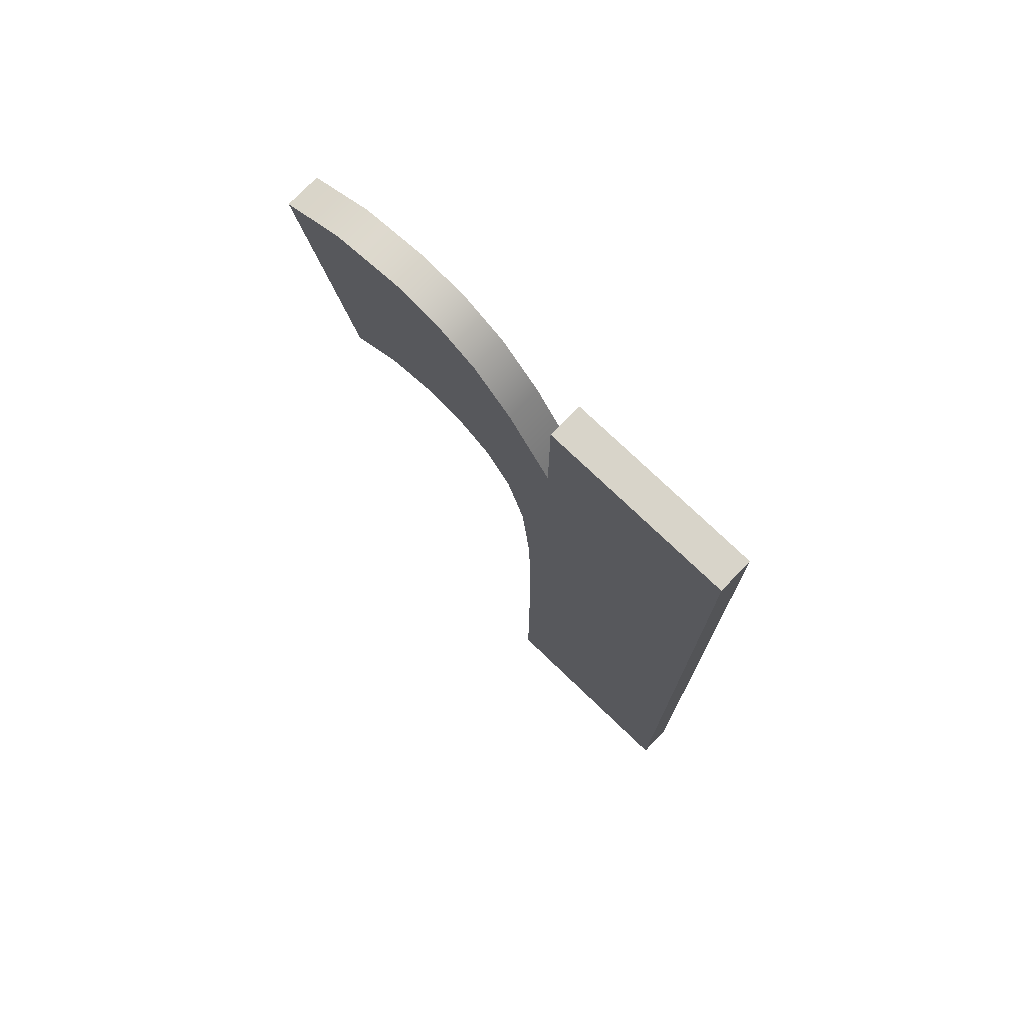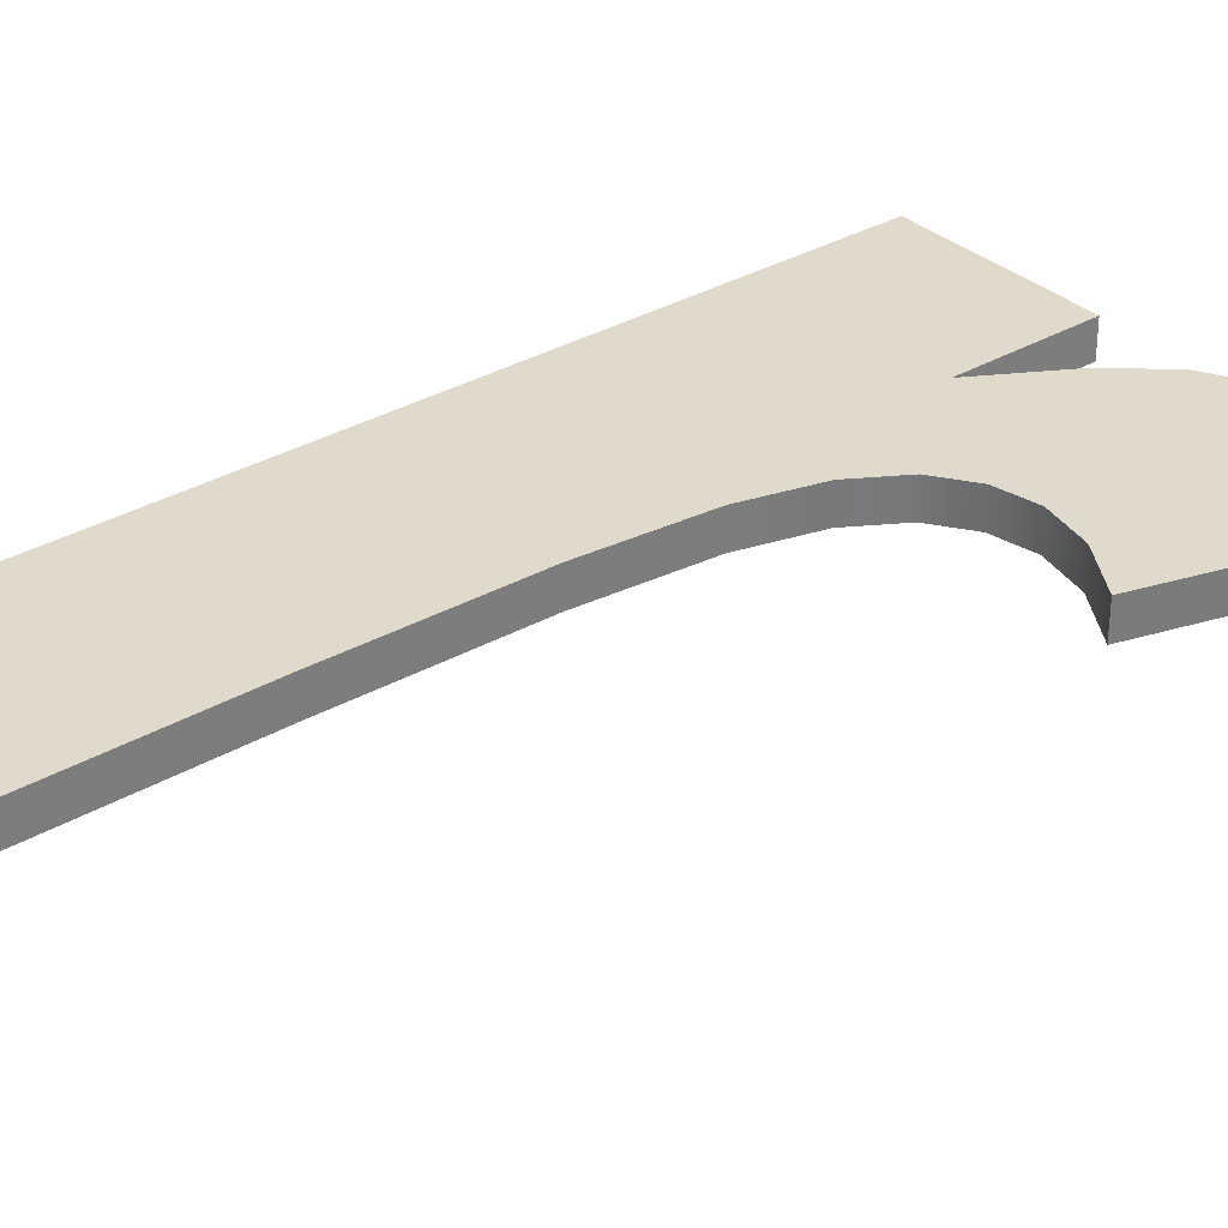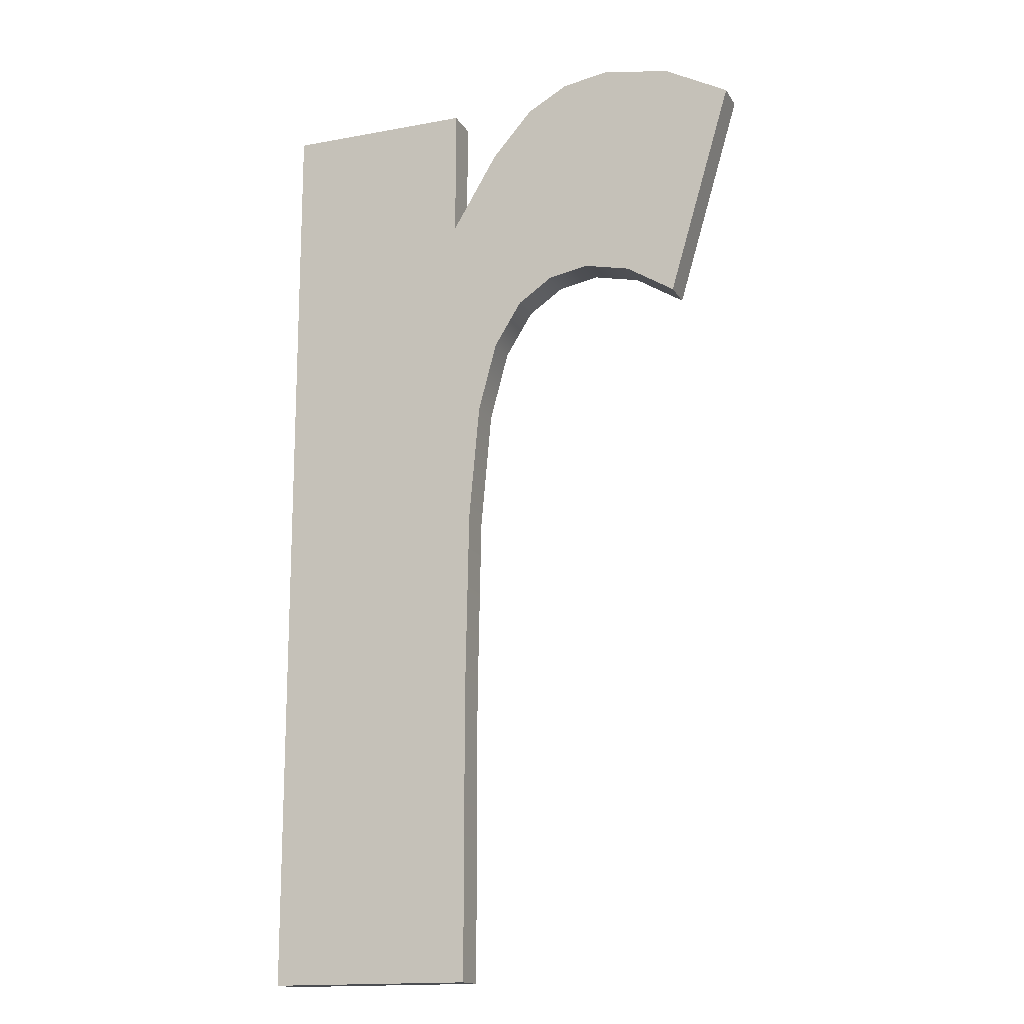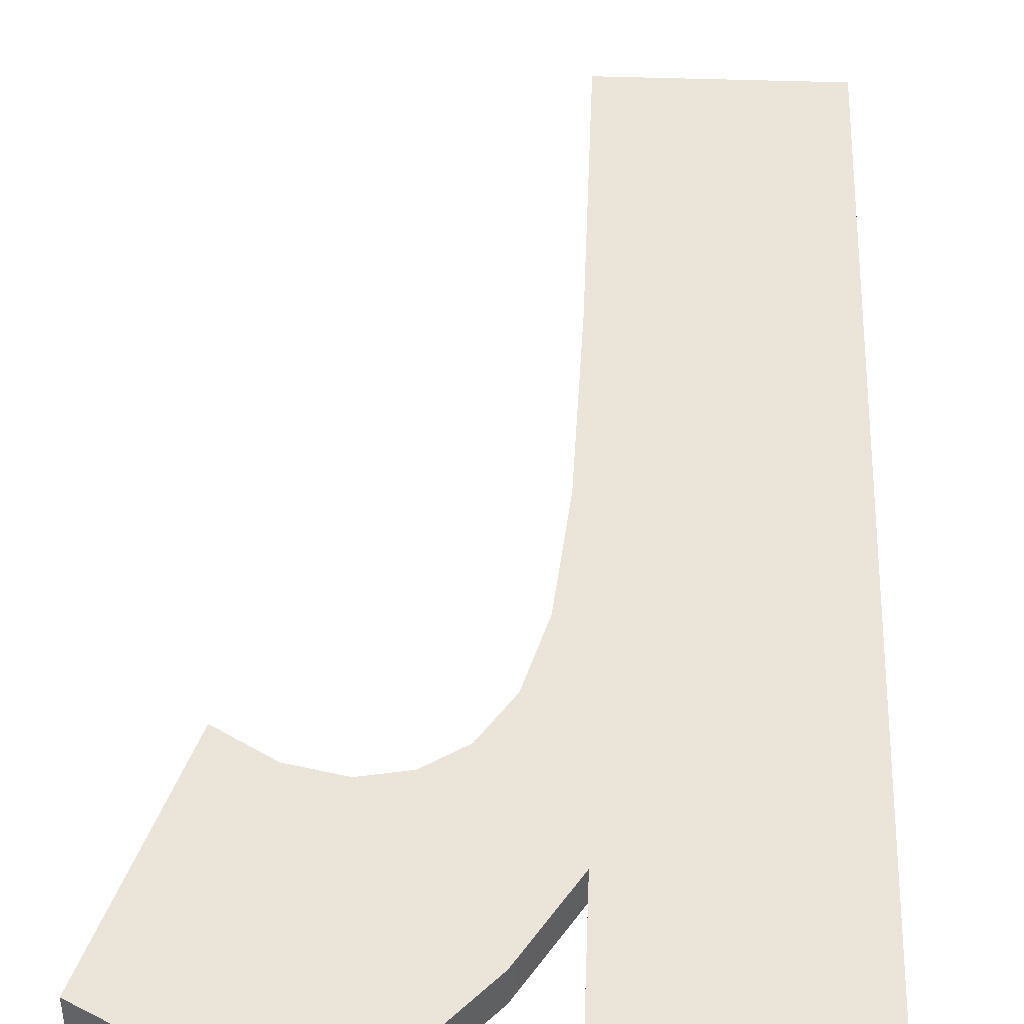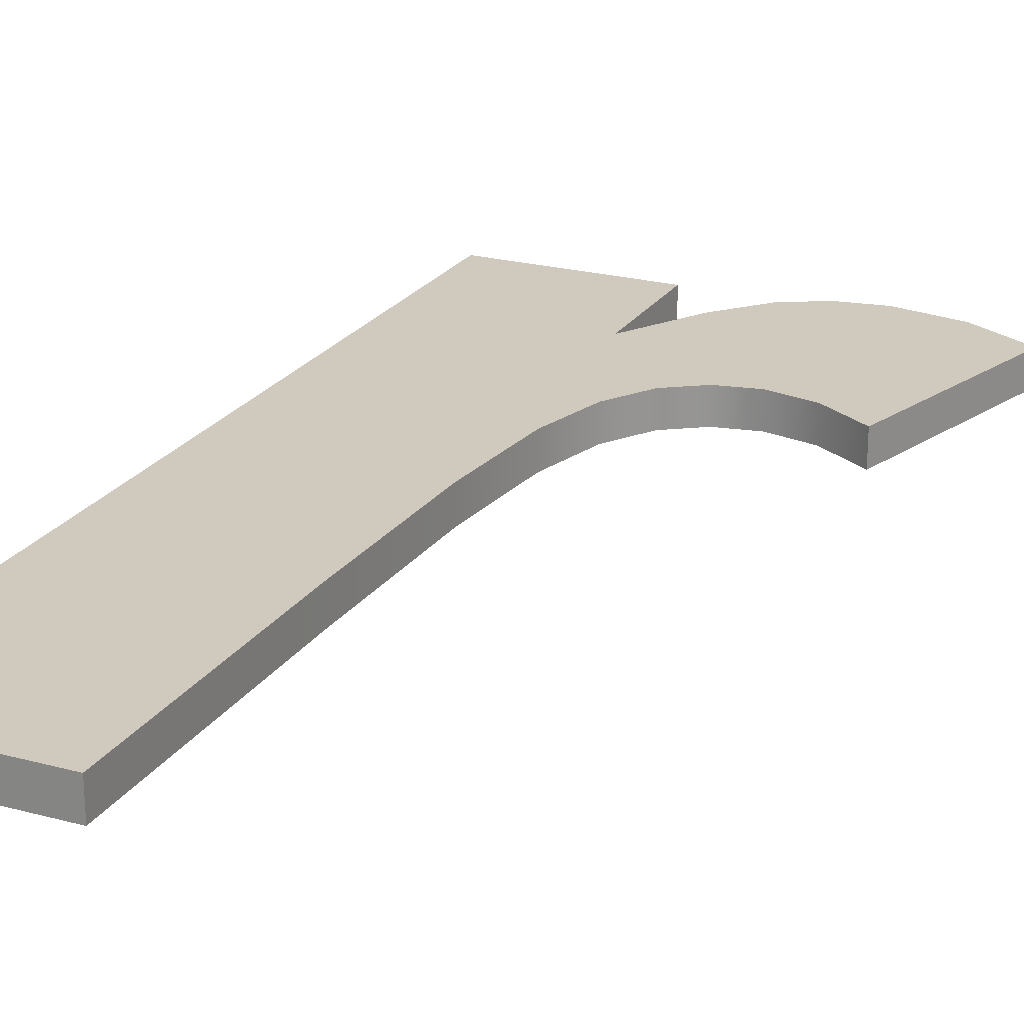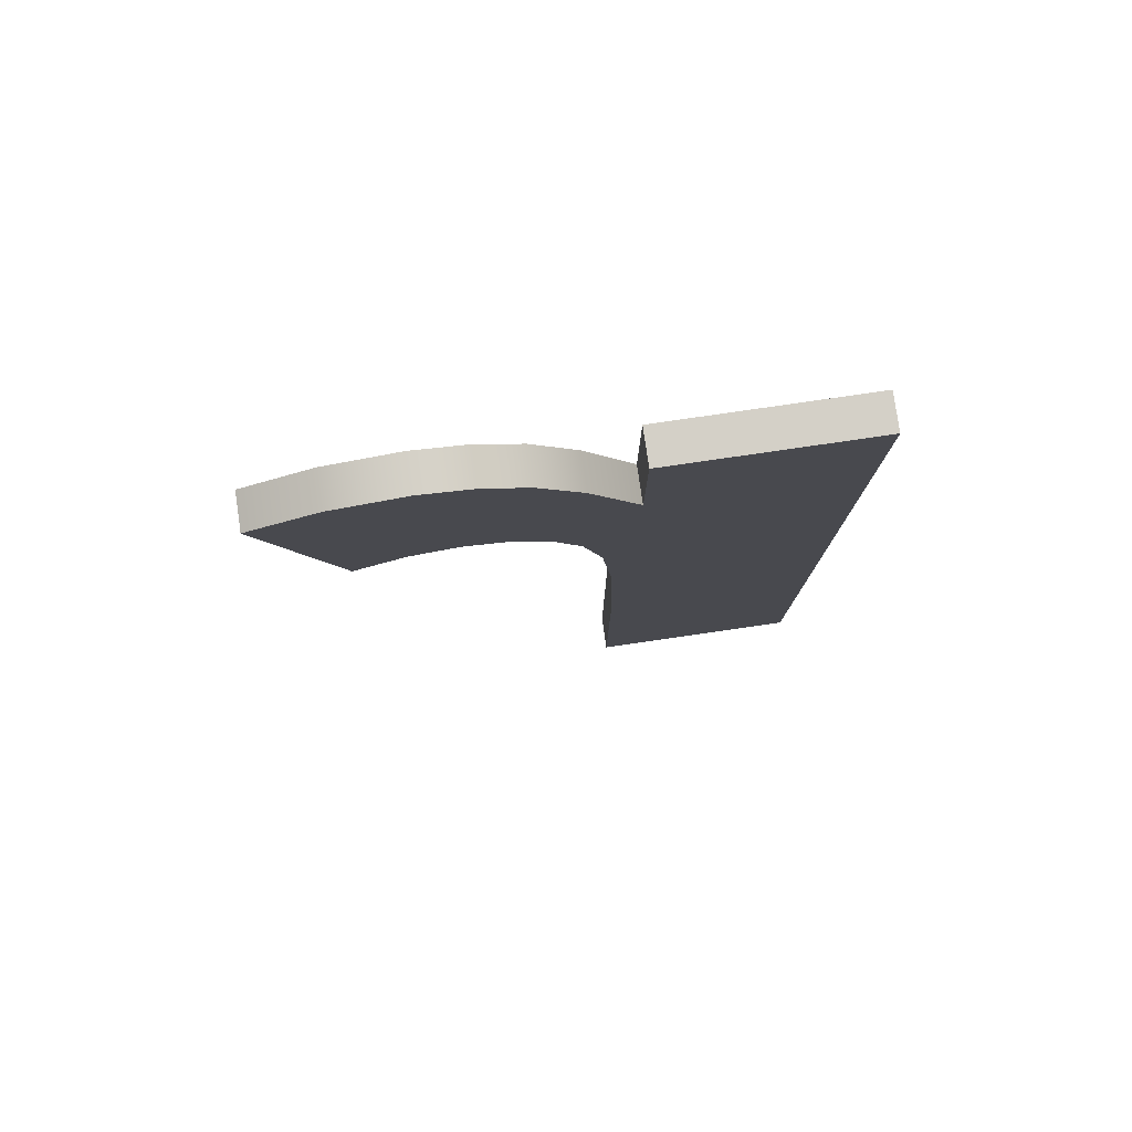
<metadata>
{"format":"obj","ext":"obj","renderer":"f3d","projection":"perspective","resolution":1024,"background":"white","views":[{"elev":75.4,"azim":-136.2,"up":"+Y"},{"elev":32.5,"azim":50.8,"up":"+Z"},{"elev":-15.9,"azim":21.2,"up":"+Y"},{"elev":44.8,"azim":-177.7,"up":"+Z"},{"elev":22.9,"azim":24.7,"up":"+Z"},{"elev":79.9,"azim":171.8,"up":"+Y"}]}
</metadata>
<code>
o mesh9/mesh9-geometry#mesh9-geometry
v 0.1047 0.356 0.3443
v 0.1049 0.3559 0.3444
v 0.1049 0.3559 0.3443
v 0.1047 0.356 0.3444
v 0.1051 0.3558 0.3444
v 0.1048 0.3553 0.3443
v 0.1046 0.356 0.3444
v 0.1048 0.3553 0.3444
v 0.1051 0.3558 0.3443
v 0.1049 0.3552 0.3444
v 0.1046 0.3553 0.3443
v 0.1049 0.3552 0.3443
v 0.1046 0.356 0.3443
v 0.1046 0.3553 0.3444
v 0.1045 0.3559 0.3444
v 0.1045 0.3553 0.3444
v 0.1045 0.3553 0.3443
v 0.1045 0.3559 0.3443
v 0.1044 0.3558 0.3443
v 0.1044 0.3553 0.3444
v 0.1044 0.3553 0.3443
v 0.1044 0.3558 0.3444
v 0.1044 0.3551 0.3443
v 0.1044 0.3551 0.3444
v 0.1042 0.3555 0.3443
v 0.1043 0.3549 0.3443
v 0.1042 0.3555 0.3444
v 0.1043 0.3546 0.3443
v 0.1043 0.3549 0.3444
v 0.1042 0.3559 0.3444
v 0.1043 0.3546 0.3444
v 0.1043 0.3541 0.3443
v 0.1042 0.3559 0.3443
v 0.1037 0.3559 0.3444
v 0.1043 0.3541 0.3444
v 0.1043 0.3533 0.3443
v 0.1037 0.3533 0.3443
v 0.1037 0.3559 0.3443
v 0.1043 0.3533 0.3444
v 0.1037 0.3533 0.3444
f 1 2 3
f 2 1 4
f 5 3 2
f 6 1 3
f 1 7 4
f 4 8 2
f 3 5 9
f 2 10 5
f 11 1 6
f 6 3 12
f 7 1 13
f 7 14 4
f 4 14 8
f 2 8 10
f 5 12 9
f 12 3 9
f 12 5 10
f 11 13 1
f 8 11 6
f 10 6 12
f 13 15 7
f 7 16 14
f 11 8 14
f 6 10 8
f 17 13 11
f 15 13 18
f 15 16 7
f 16 11 14
f 17 18 13
f 11 16 17
f 19 15 18
f 15 20 16
f 21 18 17
f 20 17 16
f 15 19 22
f 23 19 18
f 15 24 20
f 23 18 21
f 17 20 21
f 25 22 19
f 22 24 15
f 26 19 23
f 23 20 24
f 20 23 21
f 22 25 27
f 28 25 19
f 22 29 24
f 28 19 26
f 24 26 23
f 25 30 27
f 27 31 22
f 25 28 32
f 22 31 29
f 26 24 29
f 29 28 26
f 30 25 33
f 30 34 27
f 27 35 31
f 31 32 28
f 36 25 32
f 28 29 31
f 37 33 25
f 38 30 33
f 30 38 34
f 34 39 27
f 27 39 35
f 32 31 35
f 37 25 36
f 35 36 32
f 33 37 38
f 37 34 38
f 39 34 40
f 36 35 39
f 39 37 36
f 34 37 40
f 37 39 40
f 3 2 1
f 4 1 2
f 2 3 5
f 3 1 6
f 4 7 1
f 2 8 4
f 9 5 3
f 5 10 2
f 6 1 11
f 12 3 6
f 13 1 7
f 4 14 7
f 8 14 4
f 10 8 2
f 9 12 5
f 9 3 12
f 10 5 12
f 1 13 11
f 6 11 8
f 12 6 10
f 7 15 13
f 14 16 7
f 14 8 11
f 8 10 6
f 11 13 17
f 18 13 15
f 7 16 15
f 14 11 16
f 13 18 17
f 17 16 11
f 18 15 19
f 16 20 15
f 17 18 21
f 16 17 20
f 22 19 15
f 18 19 23
f 20 24 15
f 21 18 23
f 21 20 17
f 19 22 25
f 15 24 22
f 23 19 26
f 24 20 23
f 21 23 20
f 27 25 22
f 19 25 28
f 24 29 22
f 26 19 28
f 23 26 24
f 27 30 25
f 22 31 27
f 32 28 25
f 29 31 22
f 29 24 26
f 26 28 29
f 33 25 30
f 27 34 30
f 31 35 27
f 28 32 31
f 32 25 36
f 31 29 28
f 25 33 37
f 33 30 38
f 34 38 30
f 27 39 34
f 35 39 27
f 35 31 32
f 36 25 37
f 32 36 35
f 38 37 33
f 38 34 37
f 40 34 39
f 39 35 36
f 36 37 39
f 40 37 34
f 40 39 37

</code>
